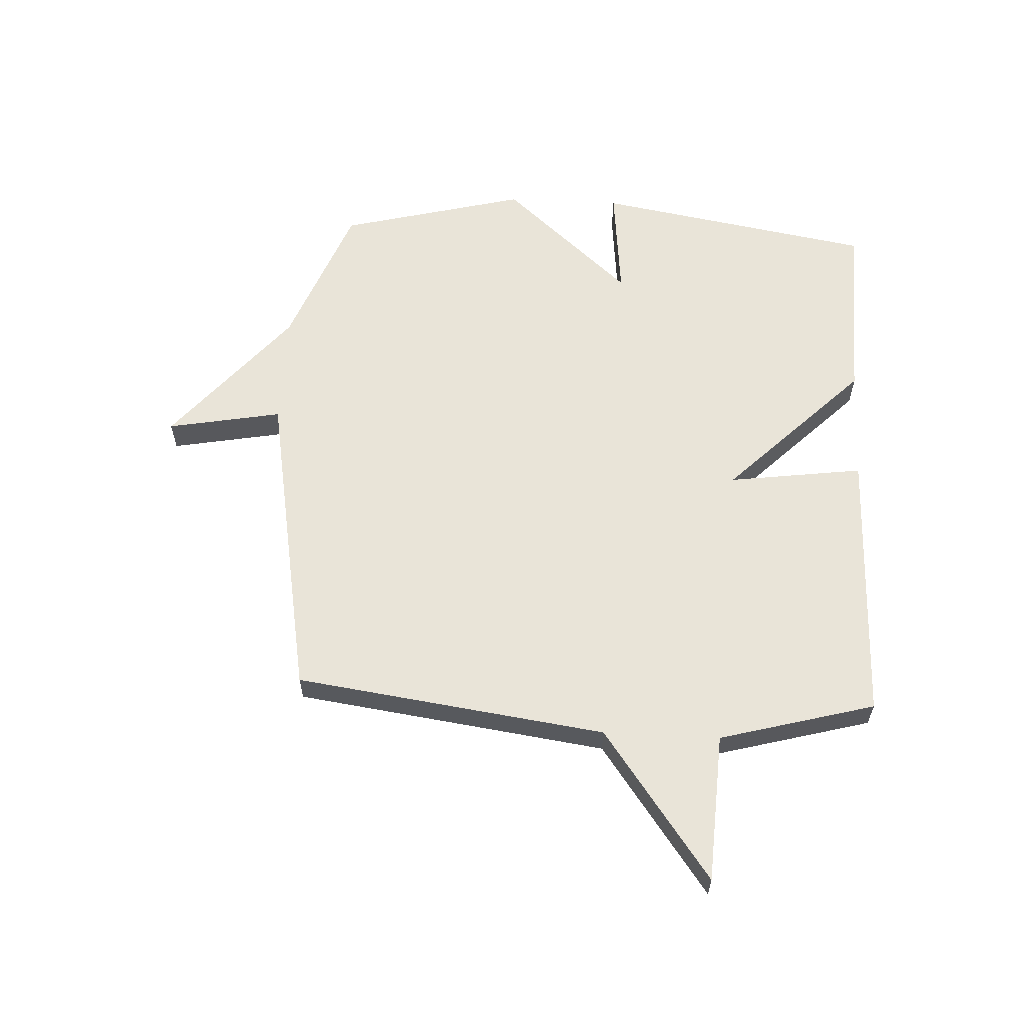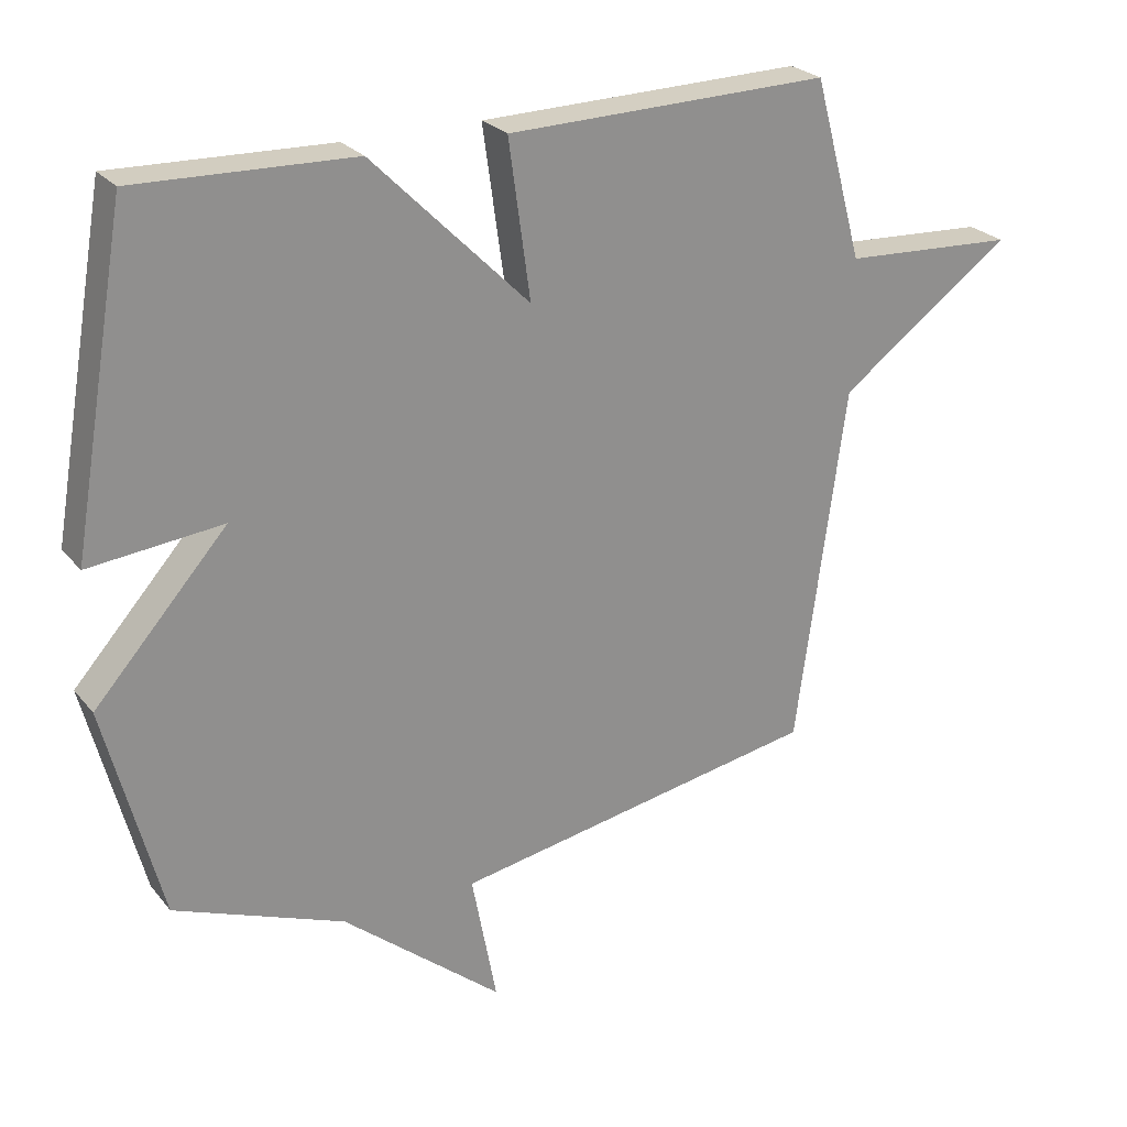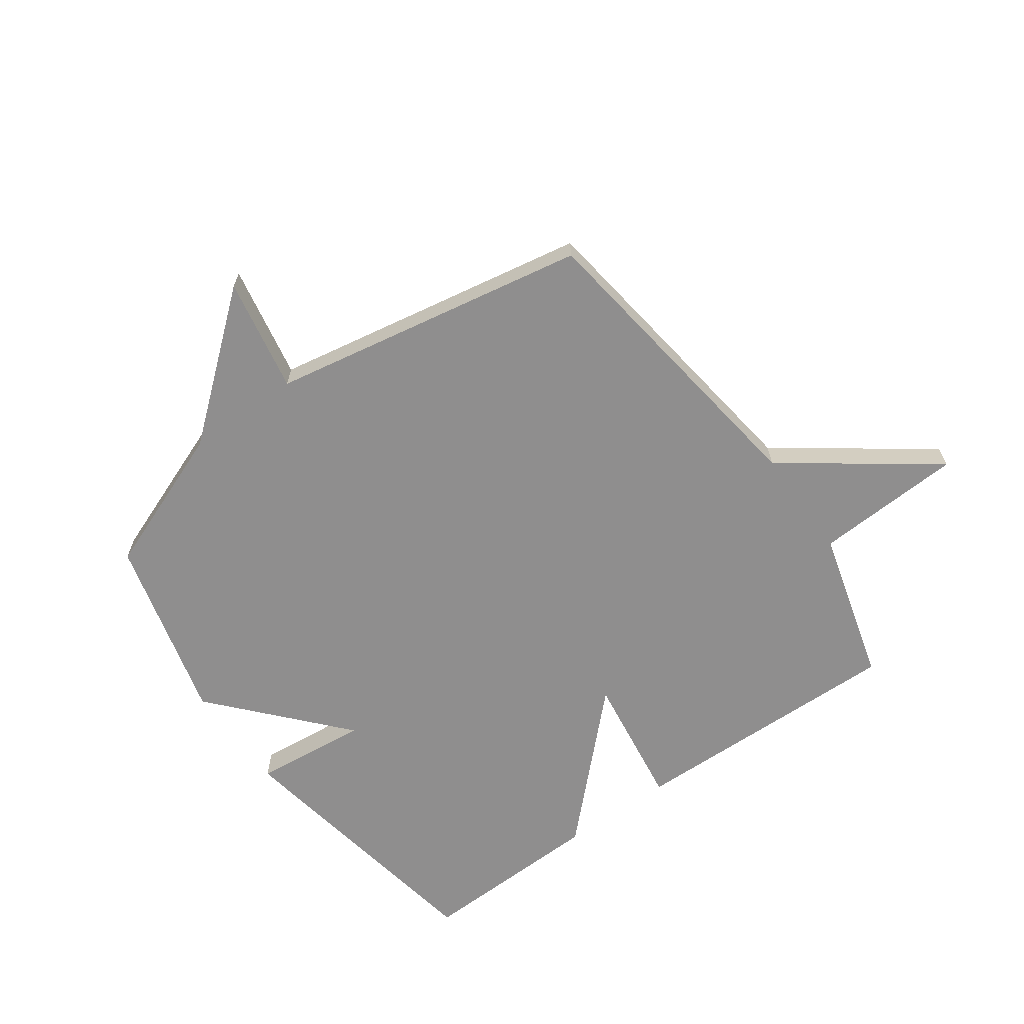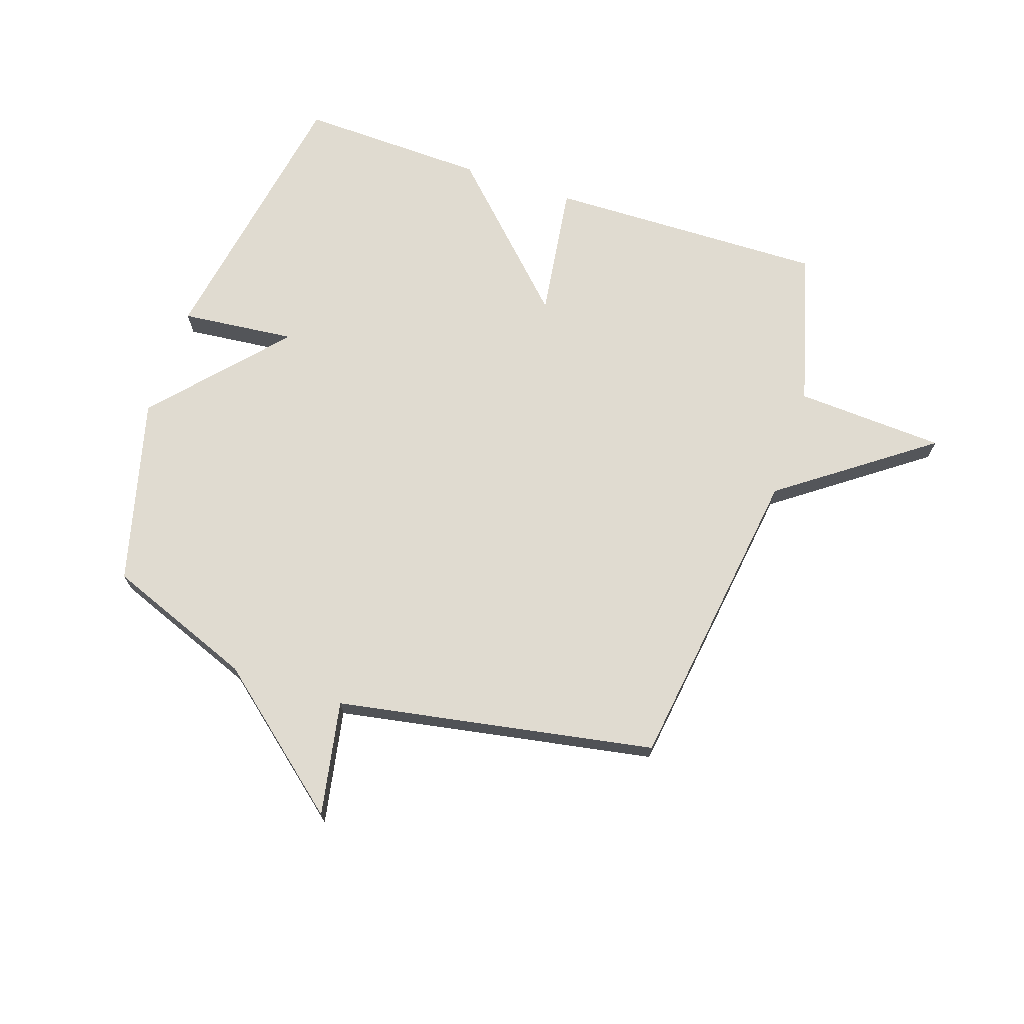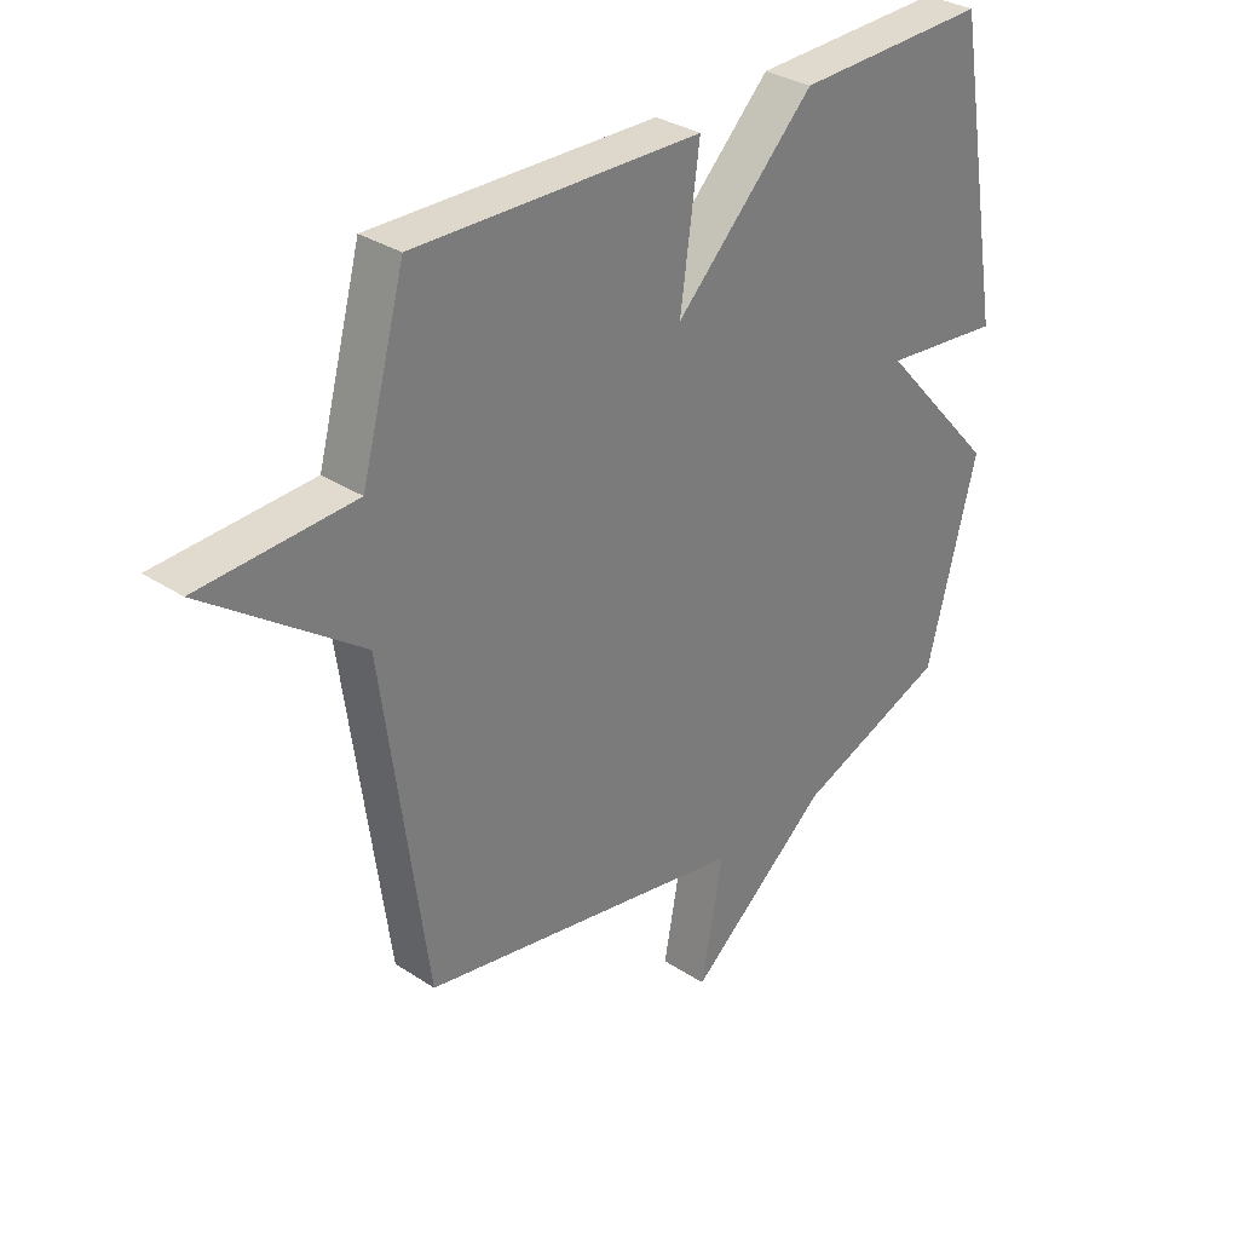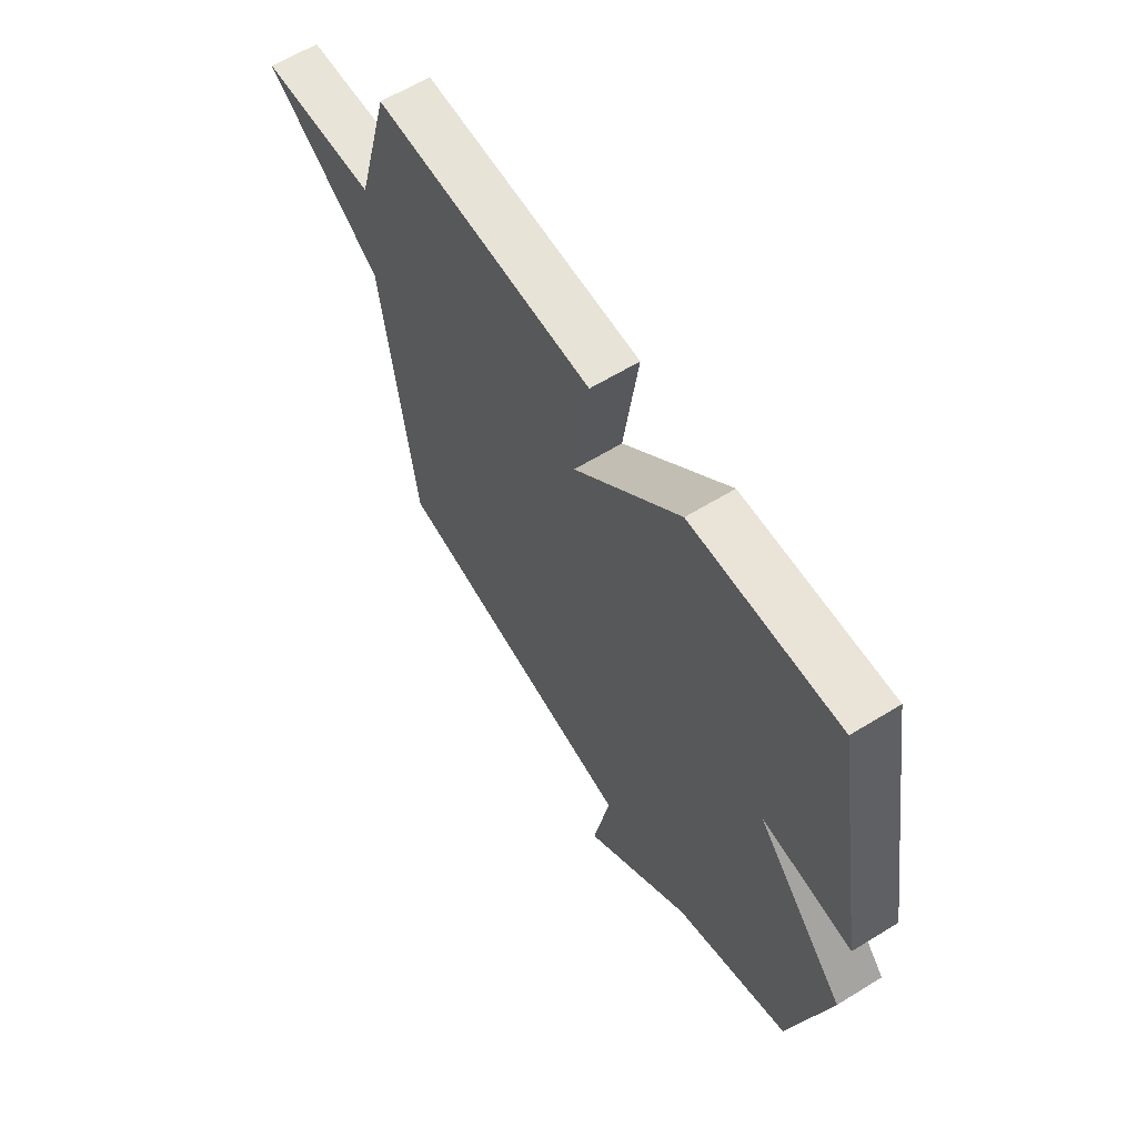
<metadata>
{"format":"obj","ext":"obj","renderer":"f3d","projection":"perspective","resolution":1024,"background":"white","views":[{"elev":60.0,"azim":-87.1,"up":"+Y"},{"elev":25.1,"azim":150.4,"up":"+Z"},{"elev":-65.0,"azim":-144.5,"up":"+Y"},{"elev":70.0,"azim":-161.5,"up":"+Y"},{"elev":32.0,"azim":-47.2,"up":"+Z"},{"elev":62.0,"azim":58.0,"up":"+Z"}]}
</metadata>
<code>
v -0.5 0.07 0.5
v -0.022 0.07 0.49
v -0.054 0.07 0.258
v 0.178 0.07 0.49
v 0.5 0.07 0.5
v 0.583 0.07 0.021
v 0.386 0.07 0.041
v 0.583 0.07 -0.179
v 0.5 0.07 -0.5
v 0.247 0.07 -0.598
v 0.01 0.07 -0.795
v 0.047 0.07 -0.598
v -0.5 0.07 -0.5
v -0.573 0.07 0.033
v -0.829 0.07 0.219
v -0.573 0.07 0.233
v -0.5 0 0.5
v -0.022 0 0.49
v -0.054 0 0.258
v 0.178 0 0.49
v 0.5 0 0.5
v 0.583 0 0.021
v 0.386 0 0.041
v 0.583 0 -0.179
v 0.5 0 -0.5
v 0.247 0 -0.598
v 0.01 0 -0.795
v 0.047 0 -0.598
v -0.5 0 -0.5
v -0.573 0 0.033
v -0.829 0 0.219
v -0.573 0 0.233
f 14 15 16
f 14 16 1
f 13 14 1
f 12 13 1
f 10 11 12
f 9 10 12
f 8 9 12
f 7 8 12
f 5 6 7
f 4 5 7
f 3 4 7
f 3 7 12
f 1 2 3
f 1 3 12
f 32 31 30
f 17 32 30
f 17 30 29
f 17 29 28
f 28 27 26
f 28 26 25
f 28 25 24
f 28 24 23
f 23 22 21
f 23 21 20
f 23 20 19
f 28 23 19
f 19 18 17
f 28 19 17
f 1 17 18 2
f 2 18 19 3
f 3 19 20 4
f 4 20 21 5
f 5 21 22 6
f 6 22 23 7
f 7 23 24 8
f 8 24 25 9
f 9 25 26 10
f 10 26 27 11
f 11 27 28 12
f 12 28 29 13
f 13 29 30 14
f 14 30 31 15
f 15 31 32 16
f 16 32 17 1

</code>
